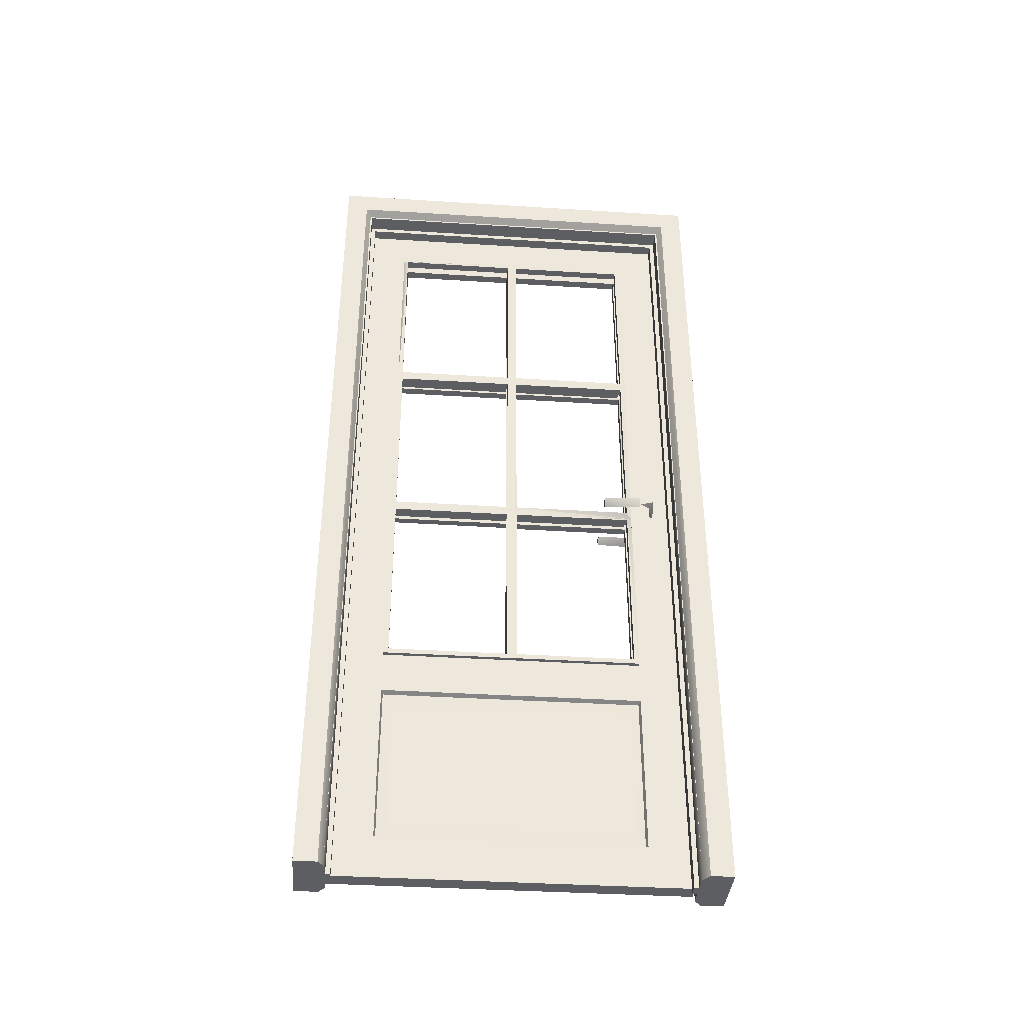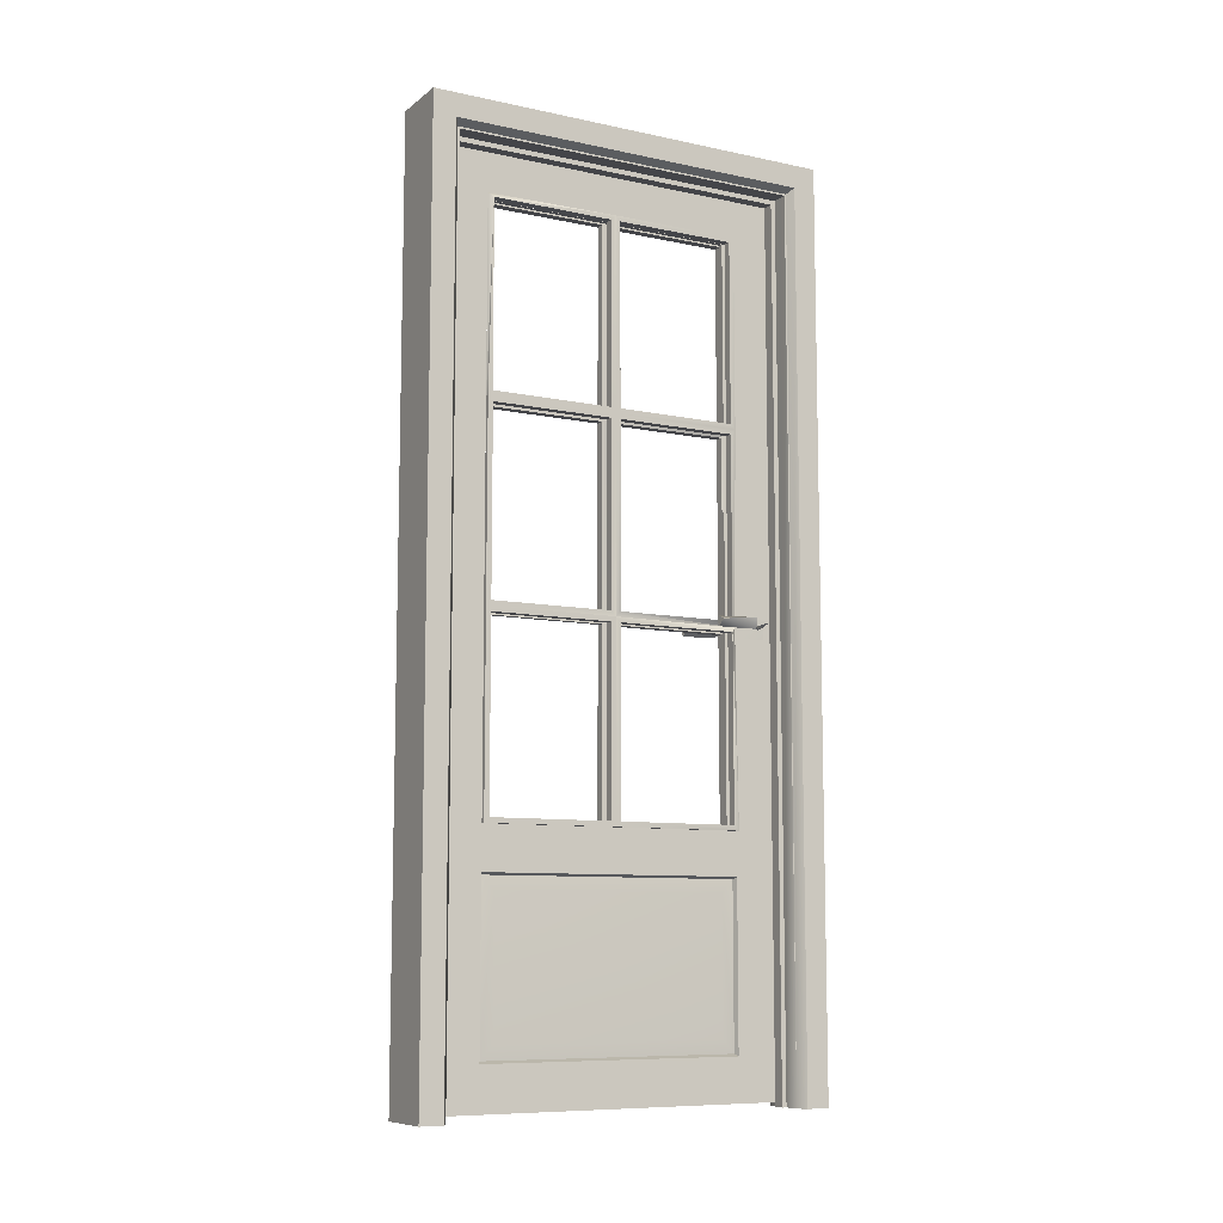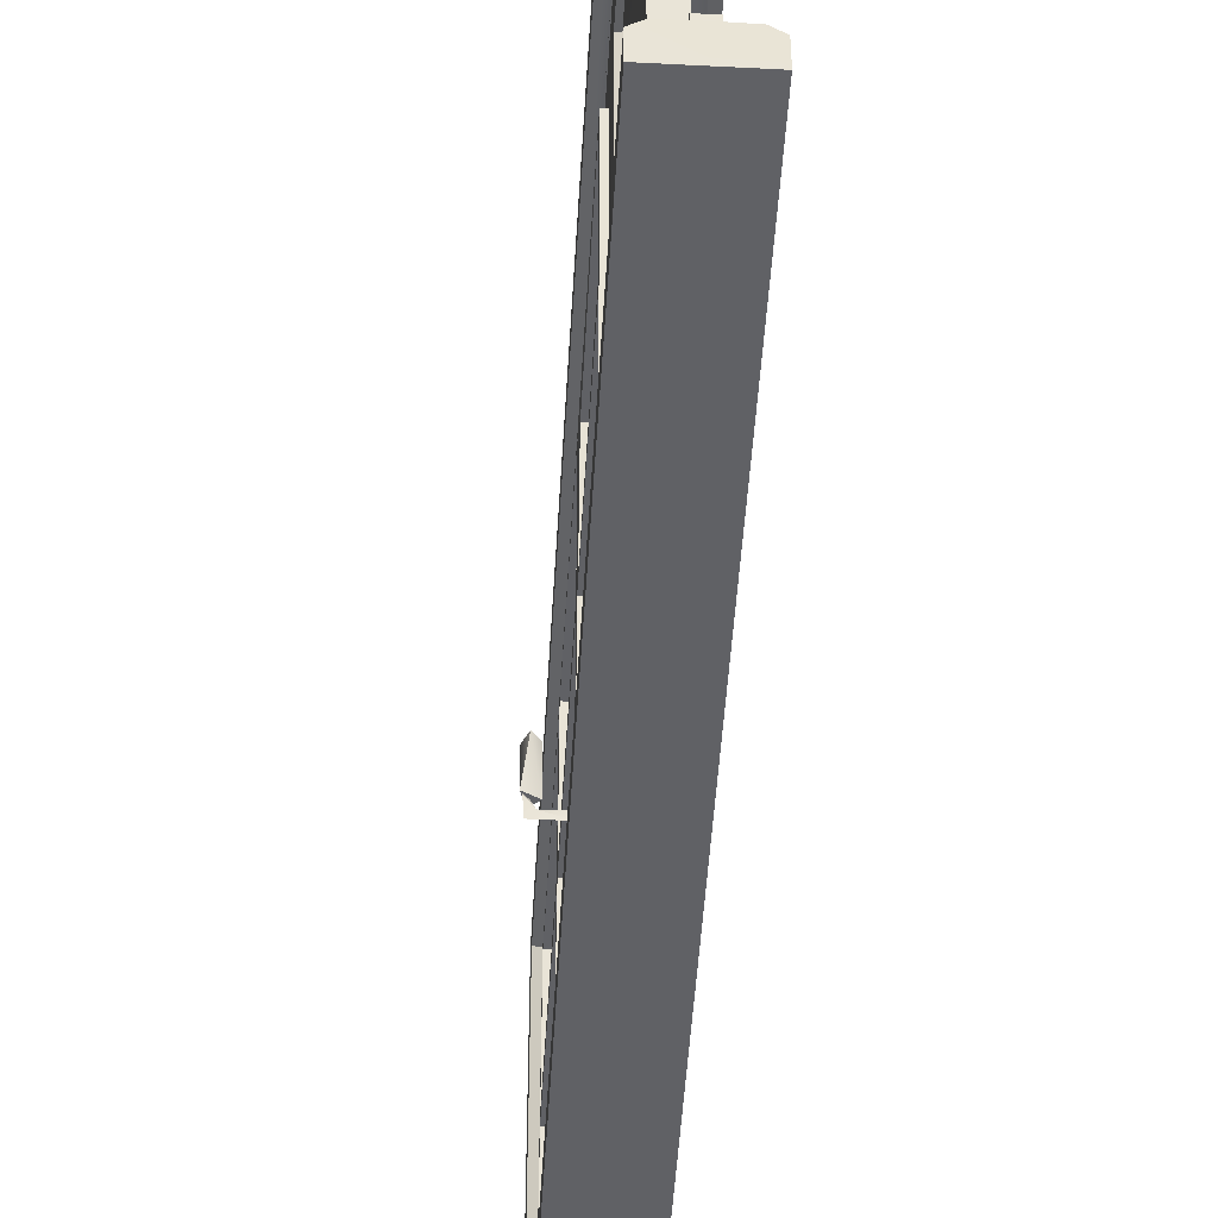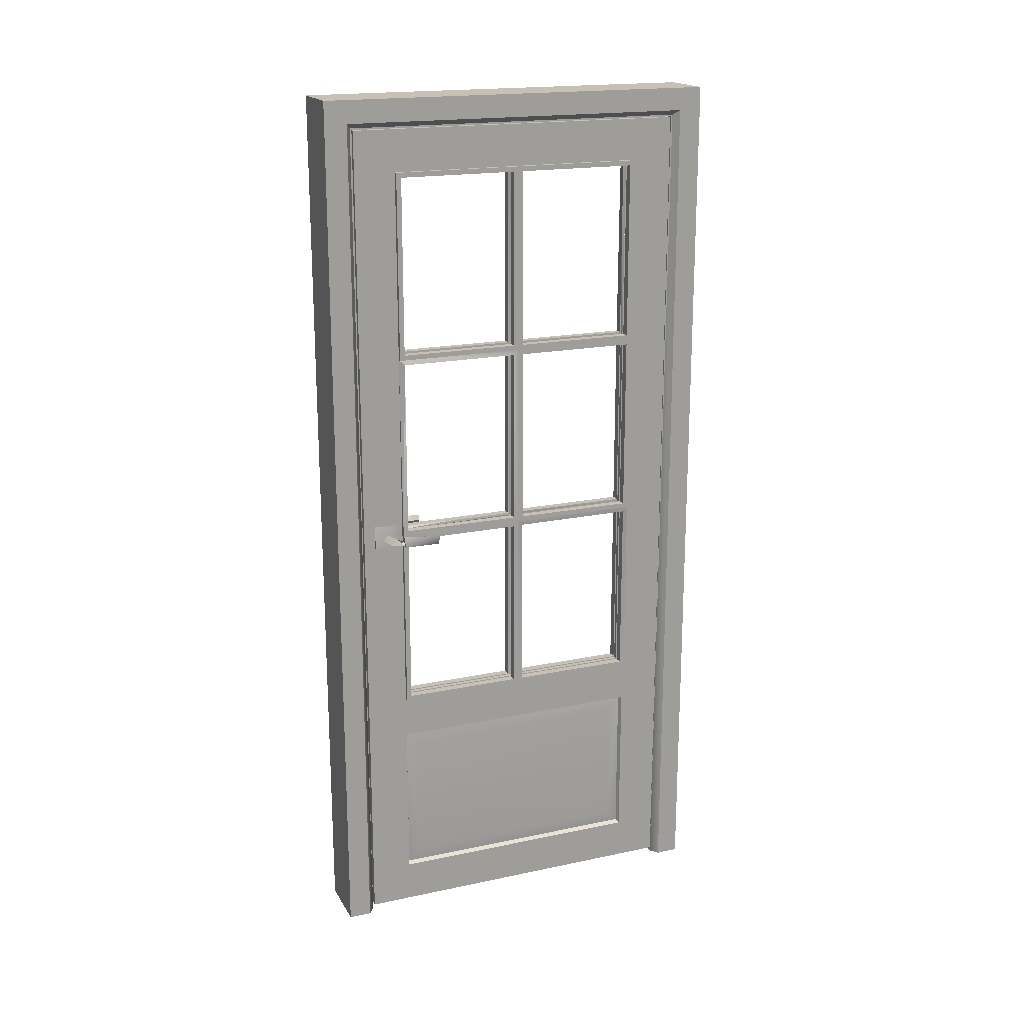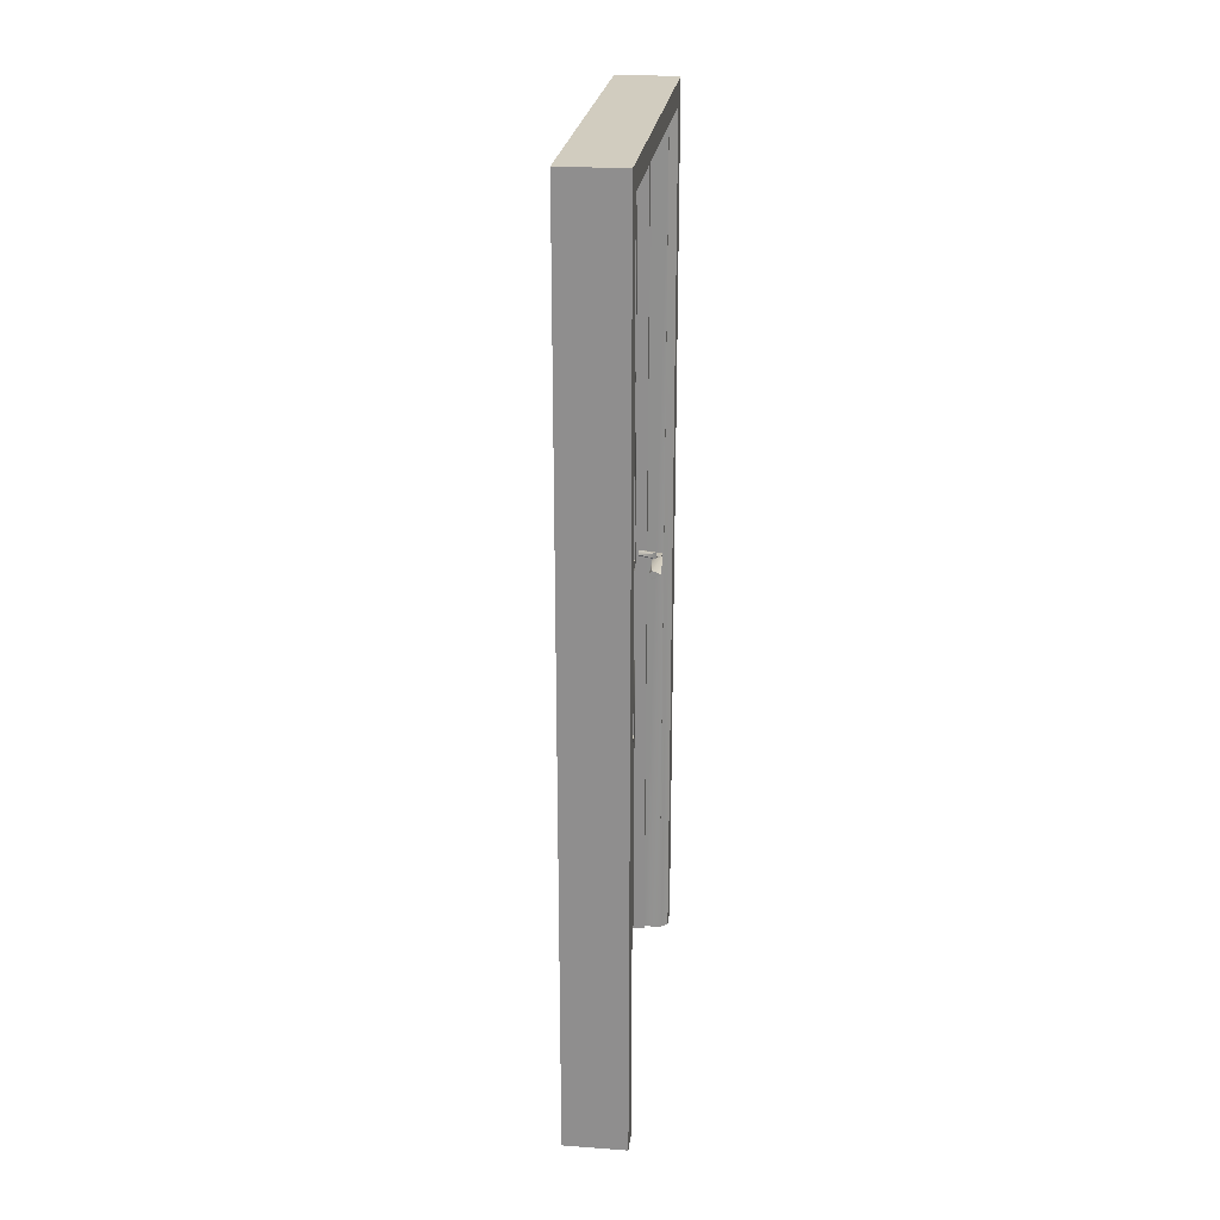
<metadata>
{"format":"obj","ext":"obj","renderer":"f3d","projection":"perspective","resolution":1024,"background":"white","views":[{"elev":-38.2,"azim":85.4,"up":"+Y"},{"elev":-9.1,"azim":60.8,"up":"+Y"},{"elev":-48.3,"azim":-3.3,"up":"+Z"},{"elev":18.6,"azim":-112.0,"up":"+Y"},{"elev":23.8,"azim":6.8,"up":"+Y"}]}
</metadata>
<code>
g
v -0.036 -0.025 0.013
v -0.035 -0.025 0.301
v -0.037 -0.014 0.002
v -0.037 -0.014 0.312
v 0.003 0.877 -0.01
v 0.003 0.877 -0.296
v 0.023 0.877 -0.296
v 0.023 0.877 -0.01
v 0.023 0.889 -0.308
v 0.023 0.889 0.002
v 0.013 0.889 0.002
v 0.013 0.889 -0.308
v 0.003 0.425 -0.01
v 0.003 0.425 -0.296
v 0.023 0.425 -0.296
v 0.023 0.425 -0.01
v 0.023 0.437 0.002
v 0.023 0.437 -0.308
v 0.023 0.437 0.312
v 0.023 0.449 0.014
v 0.023 0.449 0.3
v 0.003 0.449 0.3
v 0.003 0.449 0.014
v 0.023 -0.014 0.312
v 0.023 -0.014 0.002
v 0.023 -0.002 0.014
v 0.023 -0.002 0.3
v 0.003 -0.002 0.3
v 0.003 -0.002 0.014
v 0.013 -0.466 0.002
v 0.013 -0.466 -0.308
v 0.023 -0.466 -0.308
v 0.023 -0.466 0.002
v 0.023 -0.454 -0.01
v 0.023 -0.454 -0.296
v 0.003 -0.454 -0.01
v 0.003 -0.454 -0.296
v 0.003 -0.026 -0.01
v 0.003 -0.026 -0.296
v 0.023 -0.026 -0.296
v 0.023 -0.026 -0.01
v 0.013 -0.014 -0.308
v 0.013 0.889 0.312
v 0.013 0.889 -0.308
v 0.013 0.989 0.312
v 0.013 0.989 -0.308
v -0.027 0.989 0.312
v -0.027 0.989 -0.308
v -0.027 0.889 -0.308
v 0.013 -0.466 0.312
v 0.013 -0.566 0.312
v 0.013 -0.566 -0.308
v 0.001 -0.571 -0.304
v 0.001 -0.571 0.308
v -0.015 -0.571 0.308
v -0.015 -0.946 0.308
v -0.027 -0.951 0.312
v -0.027 -0.566 0.312
v -0.027 -0.466 0.312
v -0.027 0.889 0.312
v -0.027 -1.051 0.412
v -0.027 -1.051 0.312
v -0.027 0.989 0.412
v 0.013 0.989 0.412
v 0.013 -1.051 0.412
v 0.013 -0.951 0.312
v 0.001 -0.946 0.308
v 0.013 -1.051 0.312
v -0.017 0.449 0.014
v -0.017 0.449 0.3
v -0.037 0.449 0.014
v -0.037 0.449 0.3
v -0.037 0.437 0.312
v -0.037 0.437 0.002
v -0.017 0.877 0.3
v -0.037 0.877 0.3
v -0.037 0.889 0.312
v -0.027 0.437 0.312
v -0.037 0.877 0.014
v -0.017 0.877 0.014
v -0.037 0.889 0.002
v -0.027 0.889 0.002
v -0.017 -0.002 0.014
v -0.037 -0.002 0.3
v -0.017 -0.002 0.3
v -0.037 -0.002 0.014
v -0.037 -0.014 0.312
v -0.037 -0.014 0.002
v -0.037 0.425 0.3
v -0.017 0.425 0.3
v -0.027 -0.014 0.312
v -0.017 0.425 0.014
v -0.037 0.425 0.014
v -0.037 0.437 0.002
v -0.017 0.449 -0.296
v -0.017 0.449 -0.01
v -0.037 0.449 -0.296
v -0.037 0.449 -0.01
v -0.017 0.877 -0.01
v -0.037 0.877 -0.01
v -0.017 0.877 -0.296
v -0.037 0.877 -0.296
v -0.037 0.889 -0.308
v -0.017 -0.002 -0.296
v -0.017 -0.002 -0.01
v -0.037 -0.002 -0.296
v -0.037 -0.002 -0.01
v -0.037 -0.014 -0.308
v -0.037 -0.014 0.002
v -0.037 0.425 -0.01
v -0.017 0.425 -0.01
v -0.017 0.425 -0.296
v -0.037 0.425 -0.296
v -0.027 0.437 -0.308
v -0.027 -0.014 -0.308
v -0.017 -0.454 -0.01
v -0.017 -0.026 -0.01
v -0.037 -0.454 -0.01
v -0.037 -0.026 -0.01
v -0.037 -0.014 0.002
v -0.037 -0.466 0.002
v -0.037 -0.026 -0.296
v -0.017 -0.026 -0.296
v -0.037 -0.014 -0.308
v -0.017 -0.454 -0.296
v -0.037 -0.454 -0.296
v -0.037 -0.466 -0.308
v -0.027 -0.466 0.002
v -0.027 -0.466 -0.308
v -0.027 -0.014 -0.308
v -0.017 -0.454 0.3
v -0.017 -0.026 0.3
v -0.037 -0.454 0.3
v -0.037 -0.466 0.312
v -0.027 -0.014 0.312
v -0.027 -0.466 0.312
v -0.017 -0.026 0.014
v -0.017 -0.454 0.014
v -0.037 -0.454 0.014
v 0.003 0.449 -0.296
v 0.023 0.449 -0.296
v 0.013 0.437 -0.308
v 0.003 0.449 -0.01
v 0.023 0.449 -0.01
v 0.023 0.437 0.002
v 0.003 -0.002 -0.296
v 0.023 -0.002 -0.296
v 0.013 -0.014 -0.308
v 0.023 -0.002 -0.01
v 0.023 -0.014 0.002
v 0.003 -0.002 -0.01
v 0.003 0.877 0.014
v 0.023 0.877 0.014
v 0.003 0.877 0.3
v 0.023 0.878 0.302
v 0.013 0.437 0.312
v 0.013 0.889 0.312
v 0.023 0.425 0.014
v 0.003 0.425 0.014
v 0.023 0.437 0.312
v 0.023 0.425 0.3
v 0.003 0.425 0.3
v 0.013 -0.014 0.312
v 0.013 0.437 0.312
v 0.003 -0.454 0.014
v 0.023 -0.026 0.014
v 0.003 -0.026 0.014
v 0.023 -0.454 0.014
v 0.023 -0.014 0.002
v 0.023 -0.026 0.3
v 0.003 -0.026 0.3
v 0.023 -0.014 0.312
v 0.003 -0.454 0.3
v 0.023 -0.454 0.3
v 0.023 -0.466 0.312
v 0.013 -0.014 0.312
v 0.013 -0.466 0.312
v -0.027 -0.466 -0.308
v -0.027 -0.566 -0.308
v -0.015 -0.571 -0.304
v -0.037 0.437 -0.308
v -0.027 0.437 -0.308
v 0.001 -0.946 -0.304
v 0.013 -0.951 -0.308
v 0.013 -0.466 -0.308
v 0.013 -1.051 -0.408
v 0.013 -1.051 -0.308
v -0.027 -1.051 -0.408
v 0.013 0.989 -0.408
v -0.027 0.989 -0.408
v -0.027 -0.951 -0.308
v -0.015 -0.946 -0.304
v -0.027 -1.051 -0.308
v -0.048 -1.061 -0.482
v 0.025 -1.061 -0.482
v -0.048 -1.061 -0.428
v 0.098 -1.061 -0.482
v -0.027 -1.061 -0.413
v 0.04 -1.061 -0.412
v 0.098 -1.061 -0.428
v 0.078 -1.061 -0.413
v 0.01 -1.061 -0.412
v 0.01 -1.061 -0.401
v 0.04 -1.061 -0.401
v -0.048 -1.061 0.482
v -0.048 -1.061 0.428
v 0.025 -1.061 0.482
v -0.028 -1.061 0.412
v 0.098 -1.061 0.482
v 0.01 -1.061 0.412
v 0.098 -1.061 0.428
v 0.08 -1.061 0.416
v 0.04 -1.061 0.412
v 0.04 -1.061 0.401
v 0.01 -1.061 0.401
v 0.025 1.061 0.482
v -0.048 1.061 0.482
v 0.025 1.061 -0.482
v -0.048 1.007 0.428
v -0.048 1.061 -0.482
v -0.048 1.007 -0.428
v -0.03 0.995 0.416
v -0.03 0.995 -0.416
v -0.03 0.991 -0.412
v -0.03 0.991 0.412
v 0.01 0.991 0.412
v 0.01 0.991 -0.412
v 0.01 0.98 -0.401
v 0.01 0.98 0.401
v 0.04 0.98 -0.401
v 0.04 0.98 0.401
v 0.04 0.991 -0.412
v 0.04 0.991 0.412
v 0.08 0.991 -0.412
v 0.08 0.991 0.412
v 0.08 0.995 -0.416
v 0.08 0.995 0.416
v 0.098 1.007 -0.428
v 0.098 1.007 0.428
v 0.098 1.061 -0.482
v 0.098 1.061 0.482
v -0.072 -0.011 -0.234
v -0.071 -0.011 -0.323
v -0.089 0.002 -0.323
v -0.097 -0.003 -0.232
v -0.096 -0.023 -0.322
v -0.086 -0.027 -0.233
v -0.085 -0.011 -0.323
v -0.093 -0.019 -0.323
v -0.078 -0.019 -0.346
v -0.036 -0.019 -0.361
v -0.091 -0.015 -0.357
v -0.088 -0.001 -0.342
v -0.036 -0.007 -0.349
v -0.036 -0.019 -0.346
v 0.062 -0.011 -0.232
v 0.069 -0.024 -0.232
v 0.06 -0.011 -0.323
v 0.078 -0.025 -0.323
v 0.089 -0.009 -0.232
v 0.085 0 -0.322
v 0.068 0 -0.232
v 0.074 -0.011 -0.323
v 0.067 -0.004 -0.346
v 0.082 -0.004 -0.323
v 0.025 -0.012 -0.353
v 0.025 -0.004 -0.361
v 0.08 -0.008 -0.357
v 0.082 -0.019 -0.323
v 0.025 -0.019 -0.361
v 0.067 -0.019 -0.346
v 0.025 -0.035 0.482
v -0.026 -0.039 -0.381
v -0.036 -0.039 -0.381
v -0.028 -0.039 -0.326
v -0.029 0.016 -0.326
v -0.028 0.016 -0.381
v 0.018 0.016 -0.381
v 0.017 0.016 -0.326
v 0.018 -0.039 -0.326
v 0.017 -0.039 -0.381
v -0.018 -0.915 -0.274
v -0.018 -0.916 0.277
v -0.018 -0.602 -0.274
v -0.019 -0.602 0.277
v -0.021 -0.759 0.002
v 0.004 -0.602 0.278
v 0.004 -0.602 -0.273
v 0.004 -0.915 -0.274
v 0.004 -0.915 0.277
v 0.007 -0.759 0.002
g
f 1 2 4
f 4 3 1
f 5 6 7
f 7 8 5
f 8 7 9
f 10 8 9
f 9 11 10
f 9 12 11
f 13 14 15
f 15 16 13
f 17 16 15
f 17 15 18
f 19 17 20
f 20 21 19
f 22 21 20
f 20 23 22
f 24 25 26
f 26 27 24
f 28 27 26
f 26 29 28
f 30 31 32
f 32 33 30
f 32 34 33
f 32 35 34
f 35 36 34
f 35 37 36
f 38 39 40
f 40 41 38
f 25 41 40
f 25 40 42
f 44 45 43
f 45 44 46
f 47 45 46
f 46 48 47
f 60 47 48
f 48 49 60
f 185 50 51
f 51 52 185
f 51 53 52
f 51 54 53
f 55 56 57
f 57 58 55
f 57 62 61
f 58 57 61
f 59 58 61
f 59 61 60
f 63 60 61
f 60 63 47
f 45 47 63
f 45 63 64
f 43 45 64
f 43 64 50
f 65 50 64
f 65 51 50
f 64 63 65
f 66 54 51
f 66 67 54
f 65 66 51
f 65 68 66
f 61 65 63
f 65 61 62
f 65 62 68
f 69 72 70
f 69 71 72
f 72 71 74
f 73 72 74
f 70 76 75
f 70 72 76
f 77 76 72
f 72 73 77
f 73 78 77
f 78 60 77
f 75 79 80
f 75 76 79
f 79 76 77
f 81 79 77
f 82 81 77
f 77 60 82
f 74 79 81
f 74 71 79
f 80 79 71
f 71 69 80
f 83 84 85
f 83 86 84
f 87 84 86
f 86 88 87
f 85 89 90
f 85 84 89
f 89 84 87
f 73 89 87
f 87 78 73
f 87 91 78
f 90 93 92
f 90 89 93
f 94 93 89
f 94 89 73
f 88 93 94
f 88 86 93
f 92 93 86
f 86 83 92
f 95 98 96
f 95 97 98
f 98 97 181
f 94 98 181
f 96 100 99
f 96 98 100
f 81 100 98
f 98 94 81
f 99 102 101
f 99 100 102
f 103 102 100
f 103 100 81
f 103 81 82
f 49 103 82
f 104 107 105
f 104 106 107
f 109 107 106
f 106 108 109
f 105 110 111
f 105 107 110
f 110 107 109
f 94 110 109
f 111 113 112
f 111 110 113
f 114 113 110
f 114 110 94
f 106 104 112
f 112 113 106
f 108 106 113
f 108 113 114
f 115 108 114
f 116 119 117
f 116 118 119
f 120 119 118
f 118 121 120
f 117 122 123
f 117 119 122
f 122 119 120
f 120 124 122
f 125 118 116
f 125 126 118
f 126 127 118
f 121 118 127
f 128 121 127
f 127 129 128
f 126 125 123
f 126 123 122
f 127 126 122
f 127 122 124
f 127 124 130
f 129 127 130
f 131 133 132
f 133 2 132
f 4 2 133
f 4 133 134
f 134 135 4
f 135 134 136
f 132 1 137
f 132 2 1
f 138 133 131
f 138 139 133
f 134 133 139
f 134 139 121
f 134 121 128
f 136 134 128
f 121 139 3
f 139 1 3
f 139 137 1
f 139 138 137
f 140 7 6
f 140 141 7
f 9 7 141
f 141 18 9
f 18 142 9
f 142 12 9
f 144 143 5
f 5 8 144
f 145 144 8
f 145 8 10
f 141 140 143
f 141 143 144
f 144 145 141
f 18 141 145
f 146 15 14
f 146 147 15
f 18 15 147
f 147 148 18
f 148 142 18
f 148 149 150
f 148 147 149
f 147 151 149
f 147 146 151
f 149 151 13
f 149 13 16
f 150 149 16
f 150 16 17
f 23 153 152
f 23 20 153
f 10 153 20
f 20 17 10
f 21 22 154
f 154 155 21
f 19 21 155
f 156 19 155
f 156 155 157
f 155 154 152
f 152 153 155
f 155 153 10
f 10 157 155
f 10 11 157
f 29 158 159
f 29 26 158
f 17 158 26
f 26 25 17
f 160 158 17
f 160 161 158
f 159 158 161
f 161 162 159
f 27 28 162
f 27 162 161
f 27 161 160
f 160 24 27
f 163 24 160
f 163 160 164
f 165 166 167
f 165 168 166
f 169 166 168
f 169 168 33
f 170 171 167
f 170 167 166
f 170 166 169
f 169 172 170
f 174 173 171
f 174 171 170
f 174 170 172
f 172 175 174
f 175 172 176
f 177 175 176
f 168 165 173
f 173 174 168
f 174 175 168
f 33 168 175
f 175 30 33
f 30 175 177
f 37 40 39
f 37 35 40
f 40 35 32
f 42 40 32
f 42 32 31
f 34 36 38
f 34 38 41
f 34 41 25
f 25 33 34
f 178 58 59
f 58 178 179
f 179 55 58
f 179 180 55
f 97 95 101
f 101 102 97
f 181 97 102
f 181 102 103
f 103 49 181
f 182 181 49
f 52 53 183
f 52 183 184
f 184 187 186
f 52 184 186
f 52 186 185
f 185 186 189
f 44 185 189
f 189 46 44
f 190 189 188
f 186 188 189
f 49 190 188
f 190 49 48
f 188 178 49
f 188 179 178
f 188 191 179
f 191 180 179
f 191 192 180
f 188 193 191
f 188 186 193
f 187 193 186
f 190 48 46
f 46 189 190
f 184 183 67
f 184 67 66
f 184 66 68
f 68 187 184
f 68 193 187
f 68 62 193
f 191 193 62
f 62 57 191
f 57 192 191
f 57 56 192
f 196 194 195
f 196 199 198
f 195 199 196
f 197 199 195
f 200 199 197
f 201 199 200
f 199 202 198
f 199 203 202
f 204 203 199
f 207 205 206
f 210 206 208
f 206 210 207
f 209 207 210
f 209 210 211
f 212 211 210
f 210 213 212
f 213 210 214
f 215 214 210
f 218 217 216
f 218 220 217
f 217 220 221
f 219 217 221
f 222 219 221
f 222 221 223
f 225 222 223
f 223 224 225
f 226 225 224
f 224 227 226
f 227 229 226
f 229 227 228
f 229 228 230
f 230 231 229
f 231 230 232
f 232 233 231
f 235 233 232
f 235 232 234
f 235 234 236
f 237 235 236
f 239 237 236
f 239 236 238
f 239 238 240
f 240 241 239
f 240 218 241
f 216 241 218
f 195 194 218
f 194 196 221
f 196 198 221
f 223 221 198
f 224 223 198
f 198 202 227
f 198 227 224
f 202 203 227
f 203 204 228
f 230 228 204
f 204 199 230
f 232 230 199
f 199 201 234
f 234 232 199
f 203 228 227
f 194 221 220
f 194 220 218
f 244 242 243
f 242 244 245
f 246 245 244
f 245 246 247
f 243 247 246
f 247 243 242
f 248 249 250
f 255 250 251
f 252 250 249
f 252 251 250
f 249 253 252
f 252 253 254
f 254 251 252
f 250 253 248
f 253 250 254
f 255 254 250
f 256 258 257
f 259 257 258
f 257 259 260
f 261 260 259
f 260 261 262
f 258 262 261
f 262 258 256
f 263 265 264
f 266 264 267
f 268 264 265
f 268 267 264
f 265 269 268
f 268 269 271
f 263 271 269
f 266 270 271
f 268 271 270
f 270 267 268
f 264 271 263
f 271 264 266
f 217 272 216
f 205 272 217
f 205 207 272
f 206 205 217
f 206 217 219
f 219 222 206
f 208 206 222
f 208 222 225
f 208 225 226
f 226 210 208
f 210 226 229
f 229 215 210
f 214 215 229
f 229 231 214
f 231 233 214
f 213 214 233
f 235 213 233
f 212 213 235
f 237 212 235
f 212 237 239
f 239 211 212
f 272 207 209
f 209 241 272
f 216 272 241
f 209 239 241
f 209 211 239
f 197 195 218
f 197 218 240
f 197 240 238
f 238 200 197
f 201 200 238
f 201 236 234
f 201 238 236
f 273 275 274
f 275 276 274
f 277 274 276
f 274 277 273
f 279 280 278
f 281 278 280
f 282 192 56
f 192 282 180
f 56 283 282
f 283 56 55
f 282 284 180
f 180 284 55
f 55 285 283
f 284 285 55
f 282 286 284
f 285 286 283
f 283 286 282
f 284 286 285
f 247 242 245
f 244 243 246
f 260 256 257
f 262 256 260
f 259 258 261
f 53 54 287
f 287 54 67
f 287 288 53
f 53 288 183
f 183 289 67
f 288 289 183
f 67 290 287
f 289 290 67
f 290 291 287
f 288 291 289
f 289 291 290
f 287 291 288

</code>
